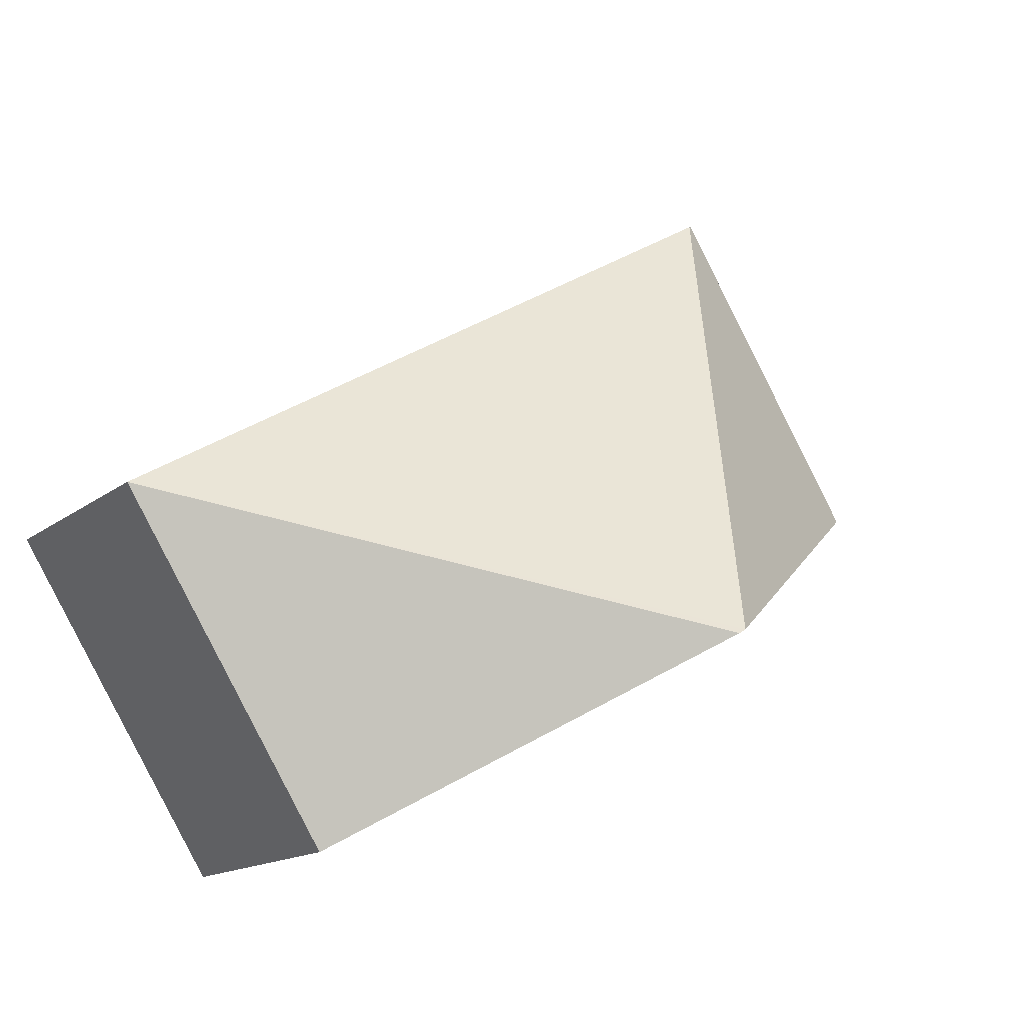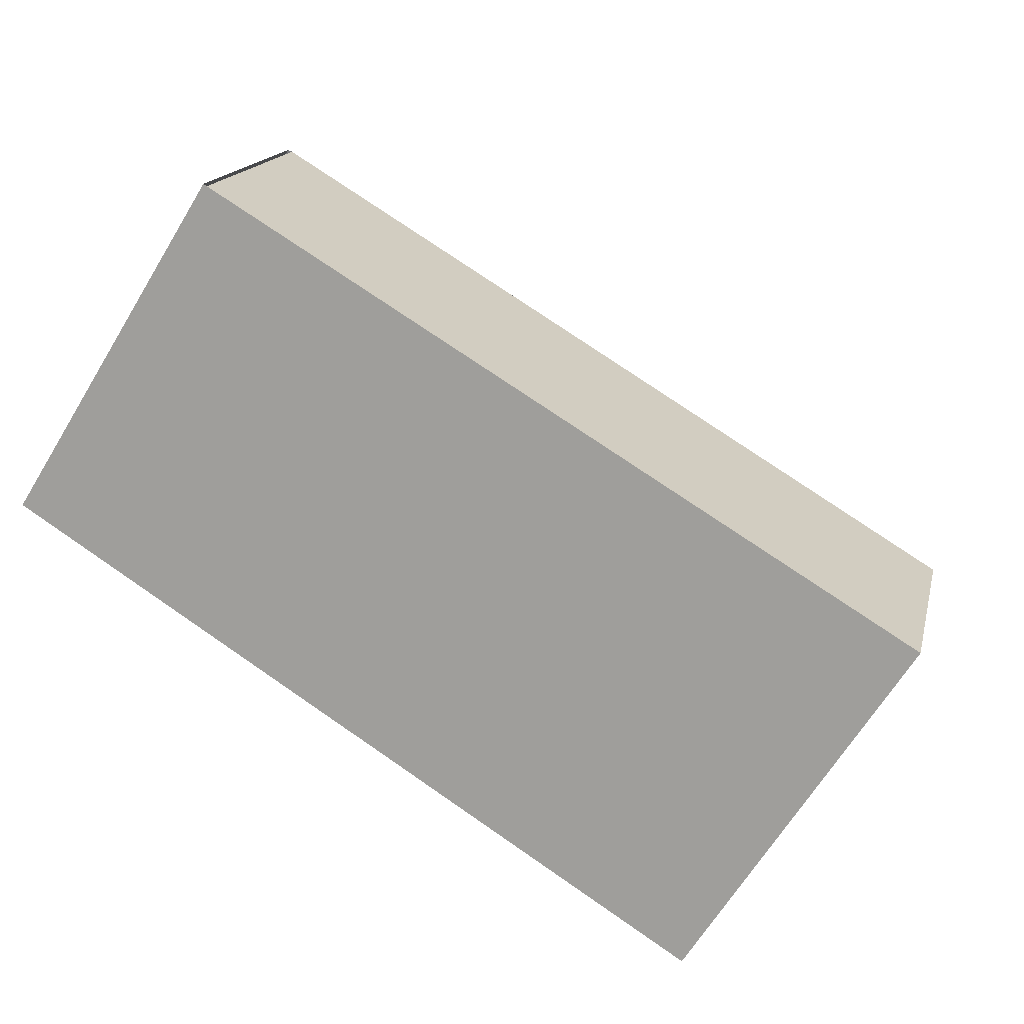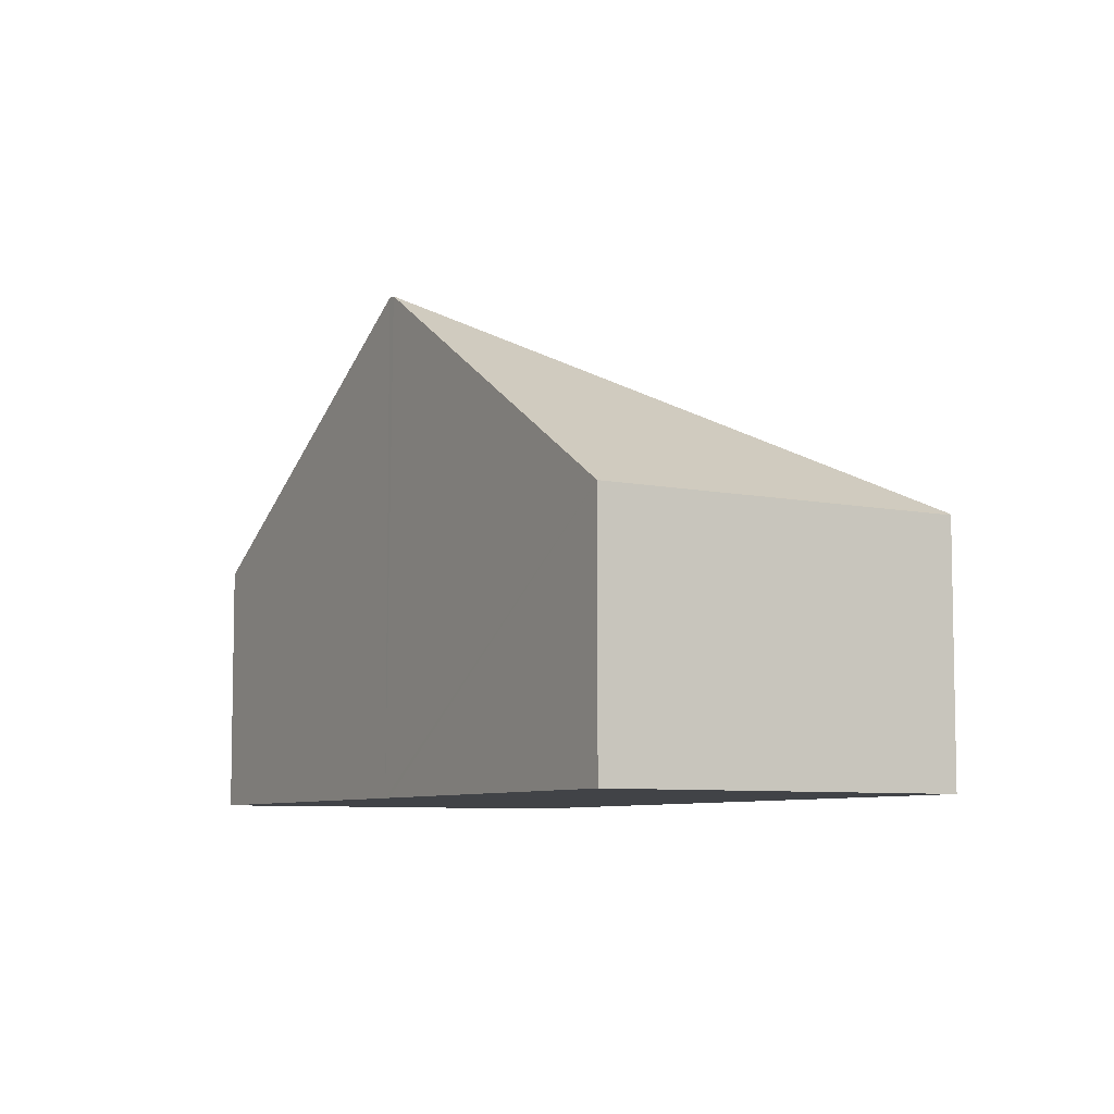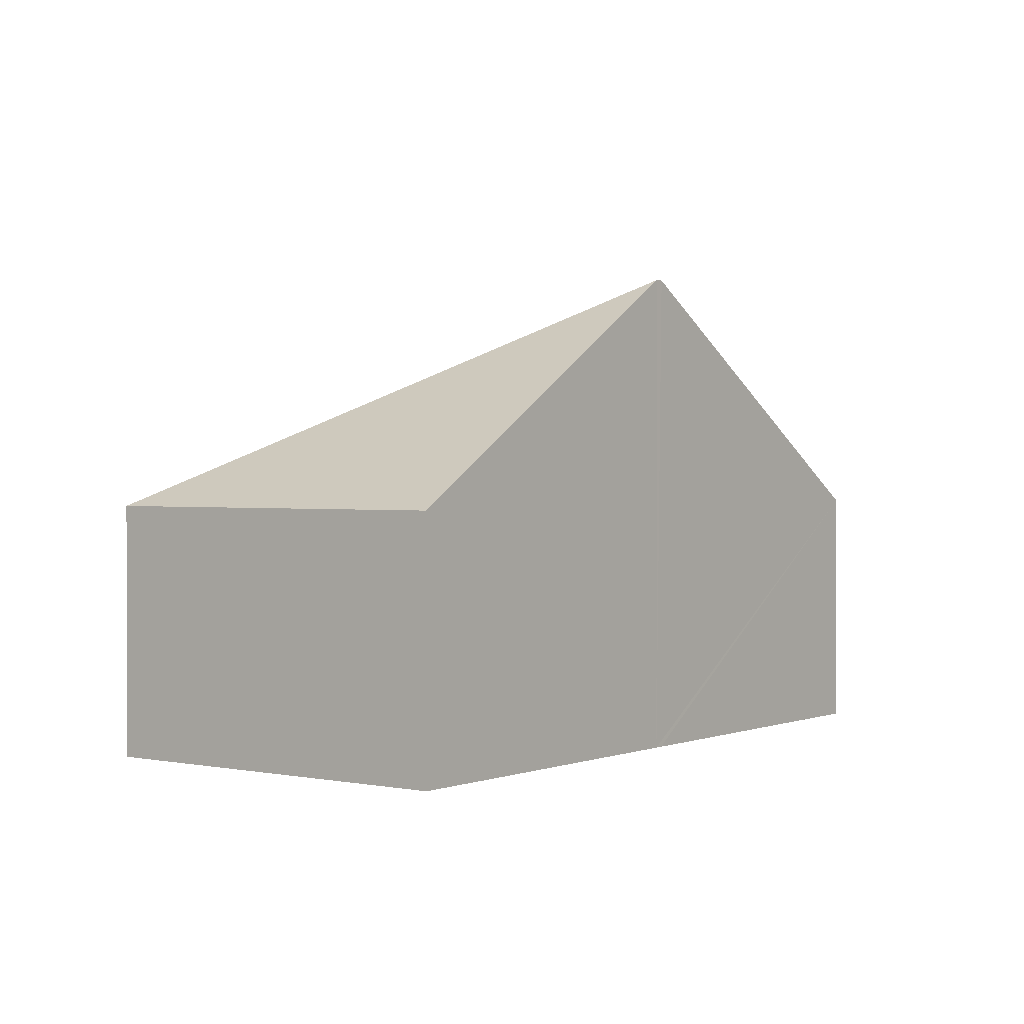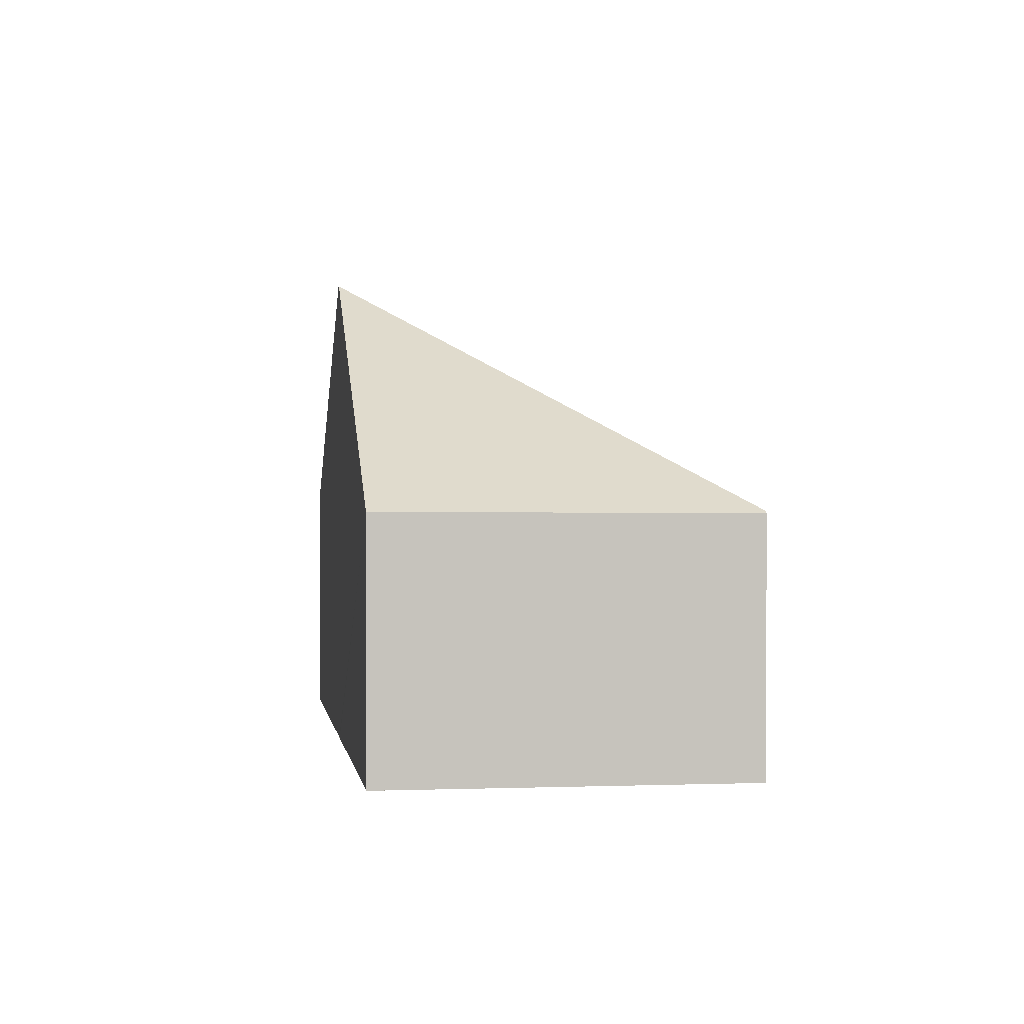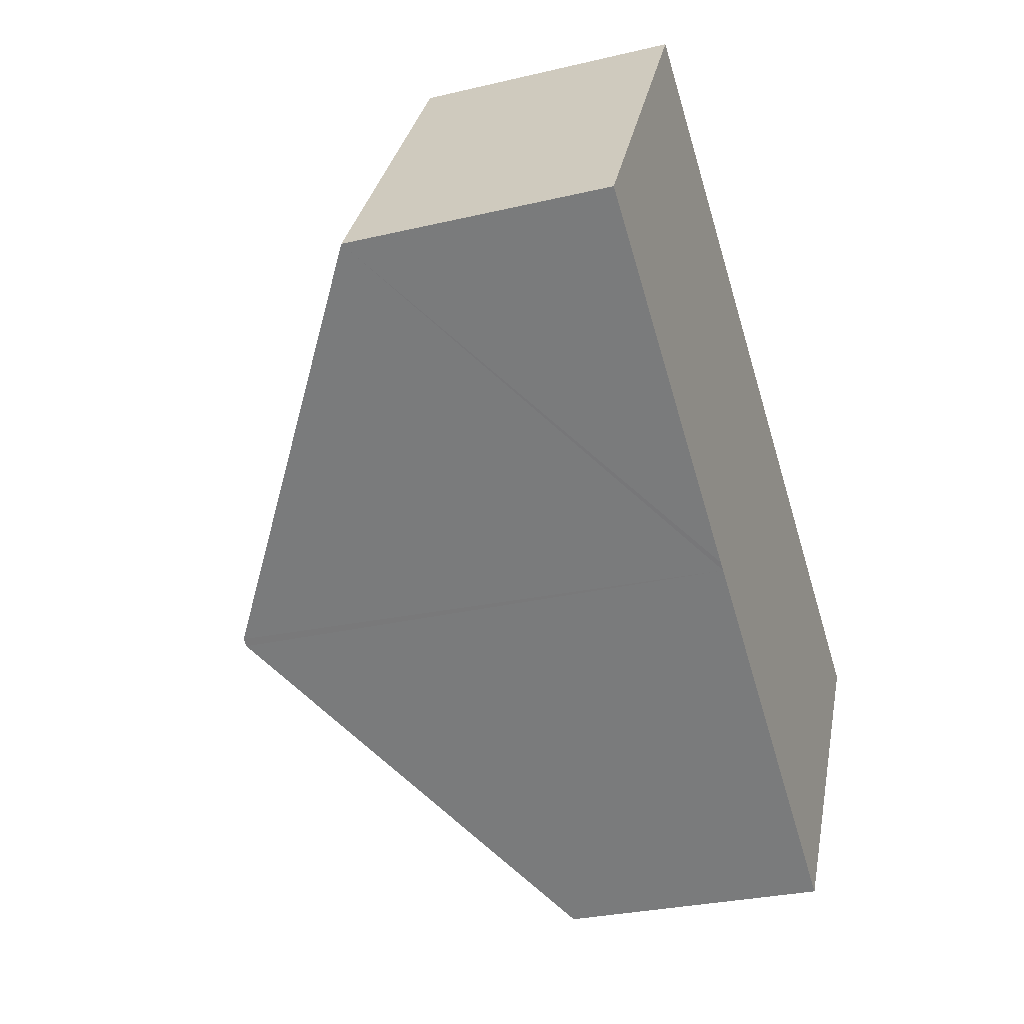
<metadata>
{"format":"obj","ext":"obj","renderer":"f3d","projection":"perspective","resolution":1024,"background":"white","views":[{"elev":-15.2,"azim":147.4,"up":"+Z"},{"elev":16.1,"azim":12.5,"up":"+Z"},{"elev":-7.2,"azim":-87.9,"up":"+Y"},{"elev":1.2,"azim":159.3,"up":"+Y"},{"elev":1.3,"azim":-65.7,"up":"+Y"},{"elev":-29.1,"azim":-70.6,"up":"+Z"}]}
</metadata>
<code>
v  0 1.731 1.06e-16
v  1.363 1.729 2.142
v  2.197 3.33 -1.398
v  1.341 1.713 2.156
v  5.87 1.734 -0.582
v  2.247 3.331 -1.429
v  4.44 1.734 -2.825
v  4.44 1.73e-16 -2.825
v  2.247 8.75e-17 -1.429
v  2.197 8.56e-17 -1.398
v  0 0 0
v  1.341 -1.32e-16 2.156
v  5.87 3.564e-17 -0.582
v  1.363 -1.312e-16 2.142
g defaultobject
f 1 2 3
f 2 1 4
f 5 3 2
f 3 5 6
f 6 5 7
f 8 6 7
f 6 8 9
f 6 9 3
f 3 9 1
f 1 9 10
f 1 10 11
f 11 4 1
f 4 11 12
f 2 13 5
f 13 2 14
f 13 7 5
f 7 13 8
f 10 12 11
f 12 10 14
f 14 10 13
f 13 10 9
f 13 9 8

</code>
